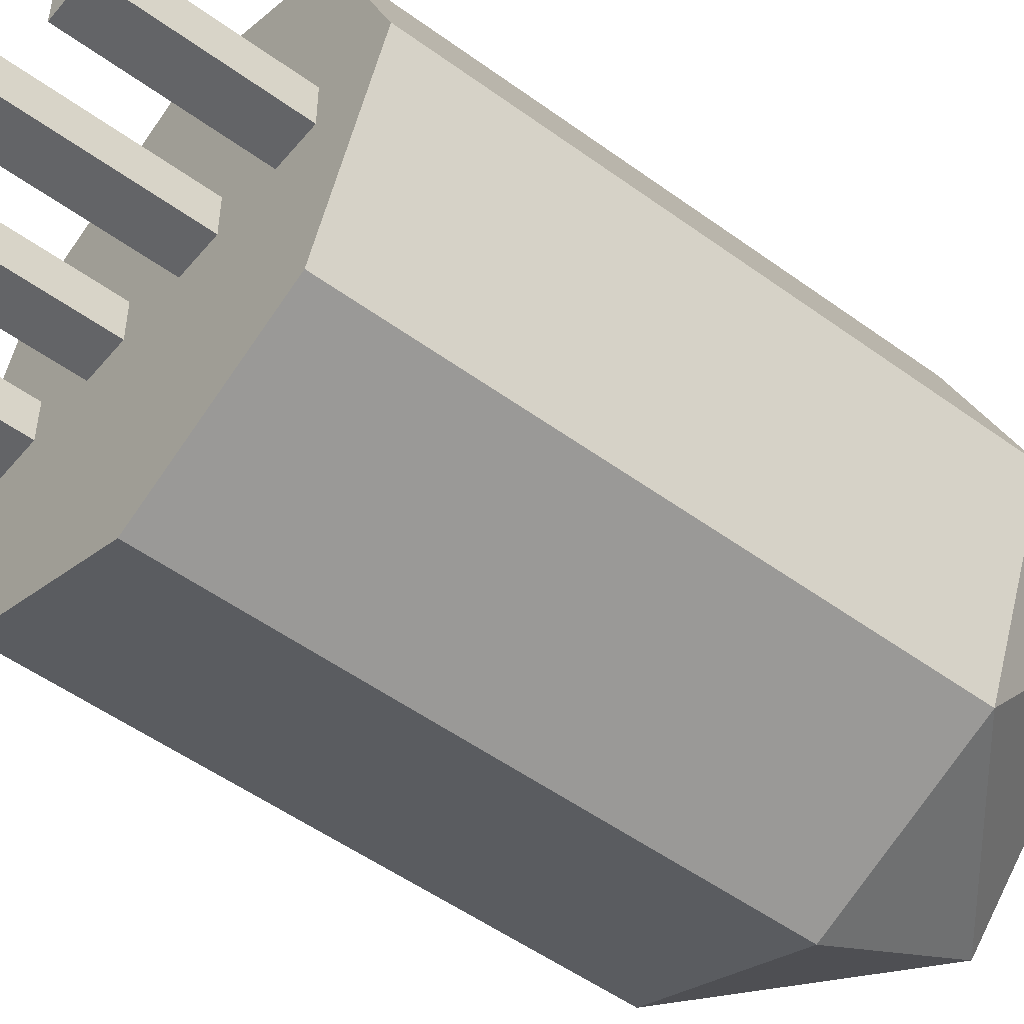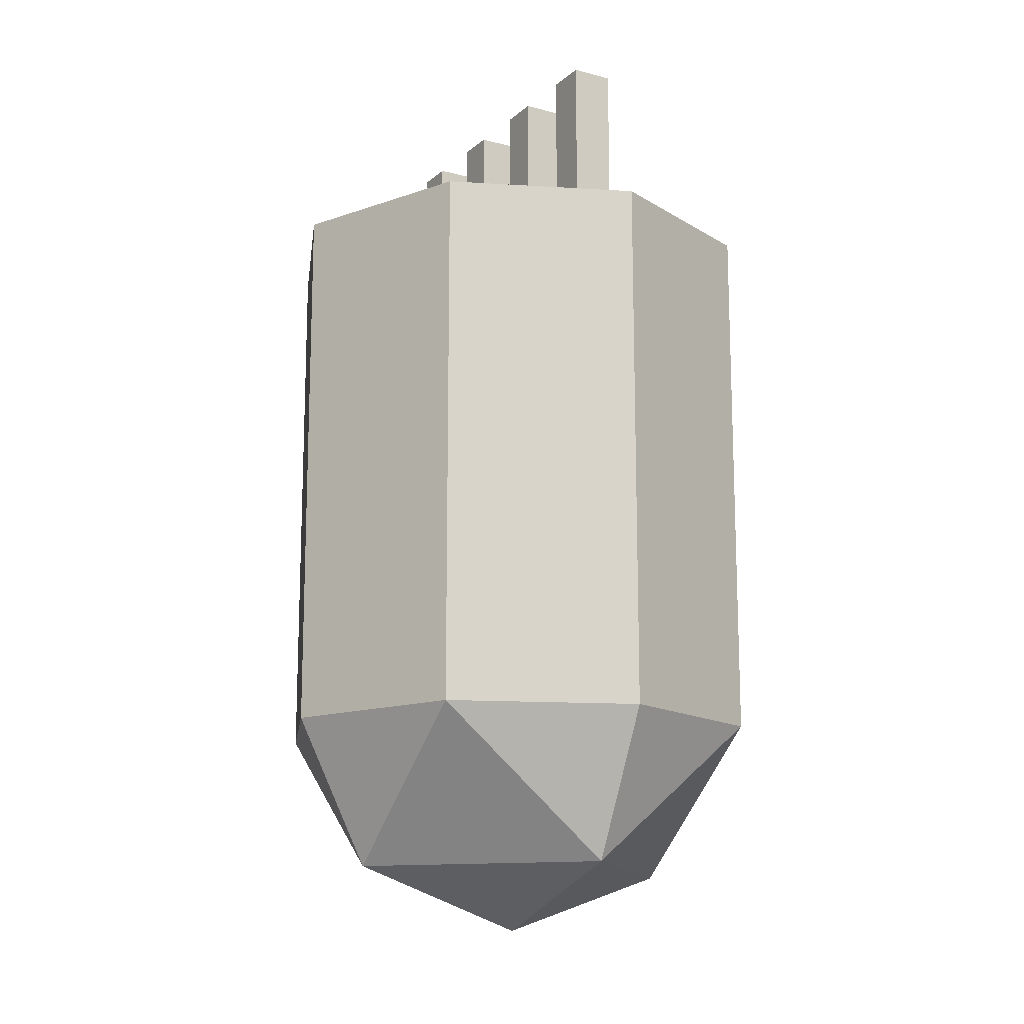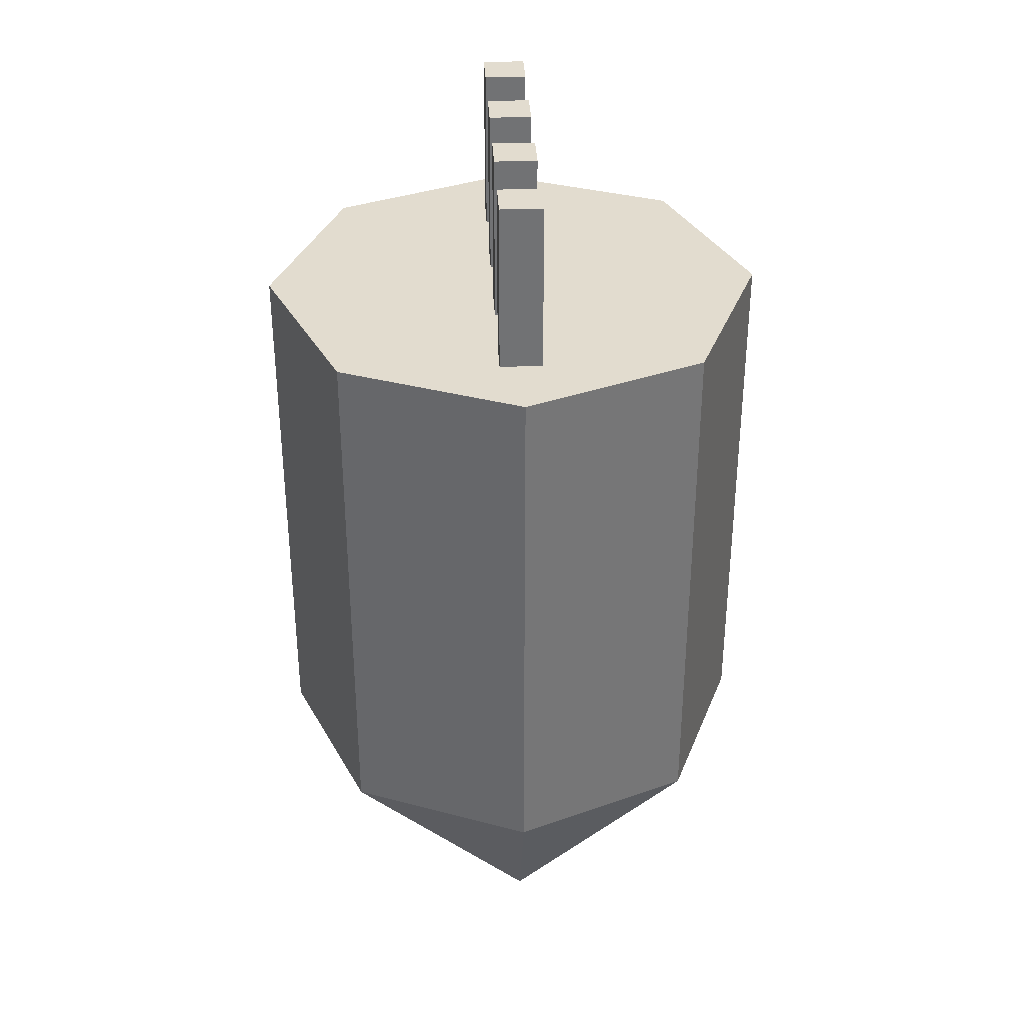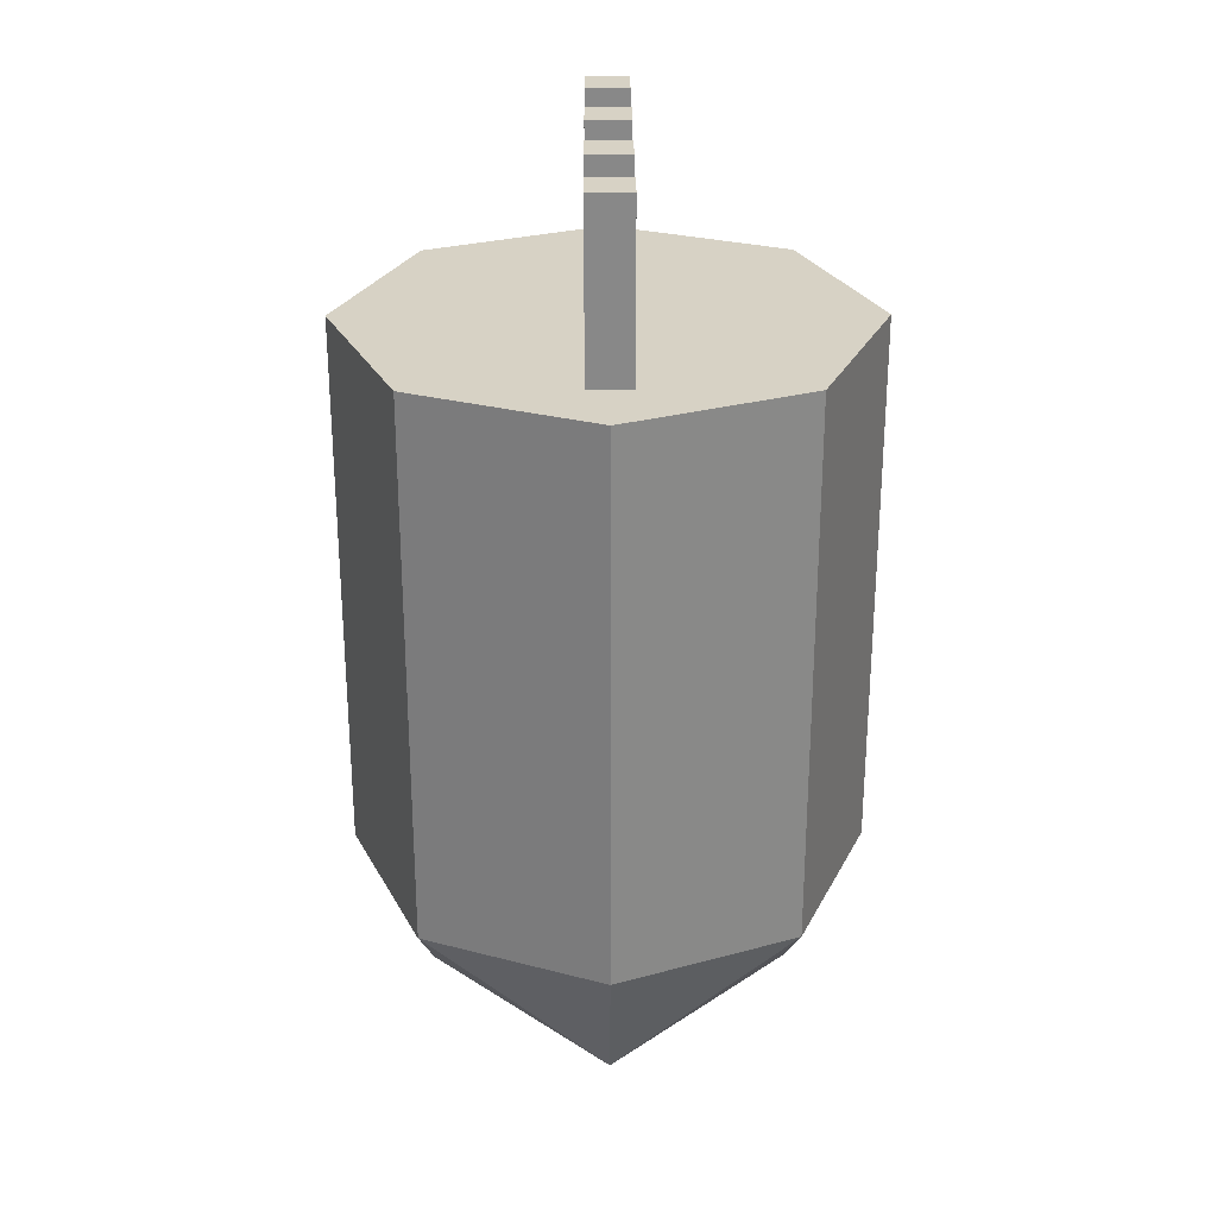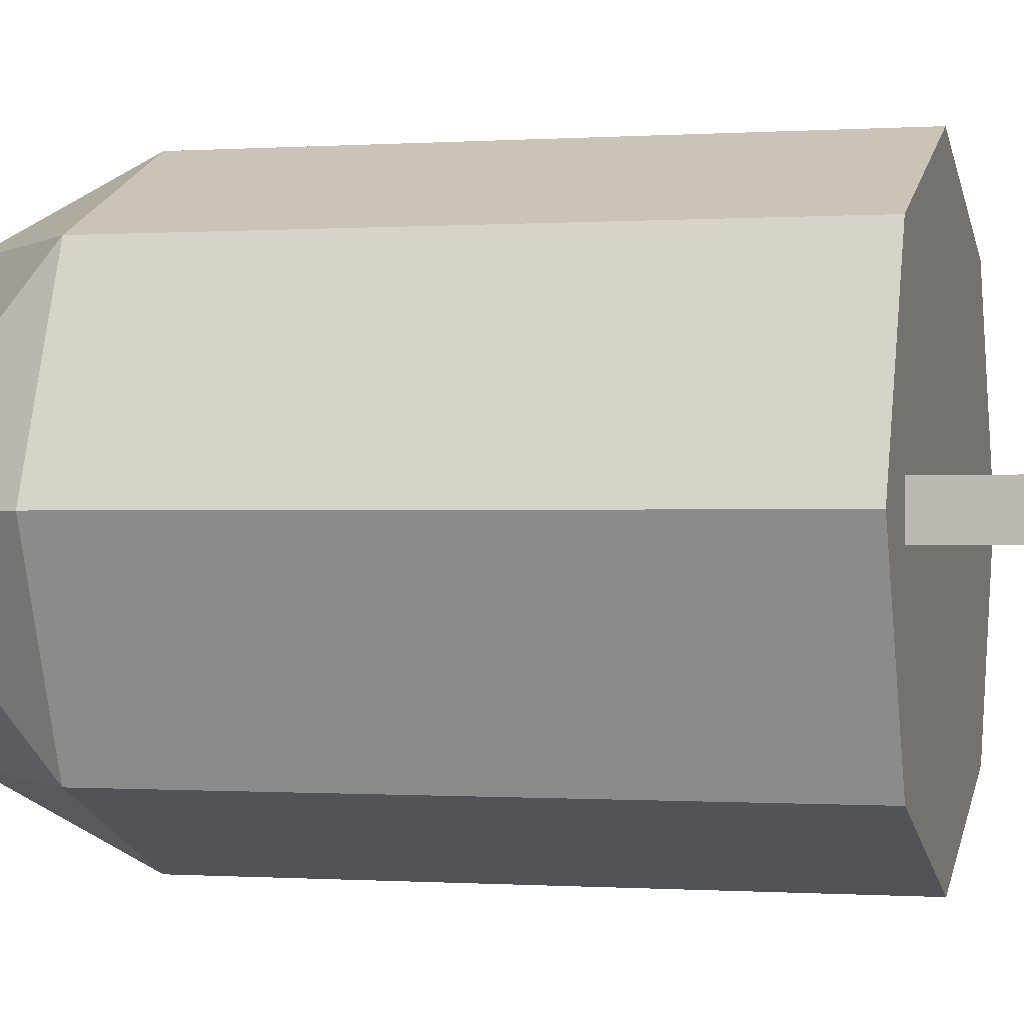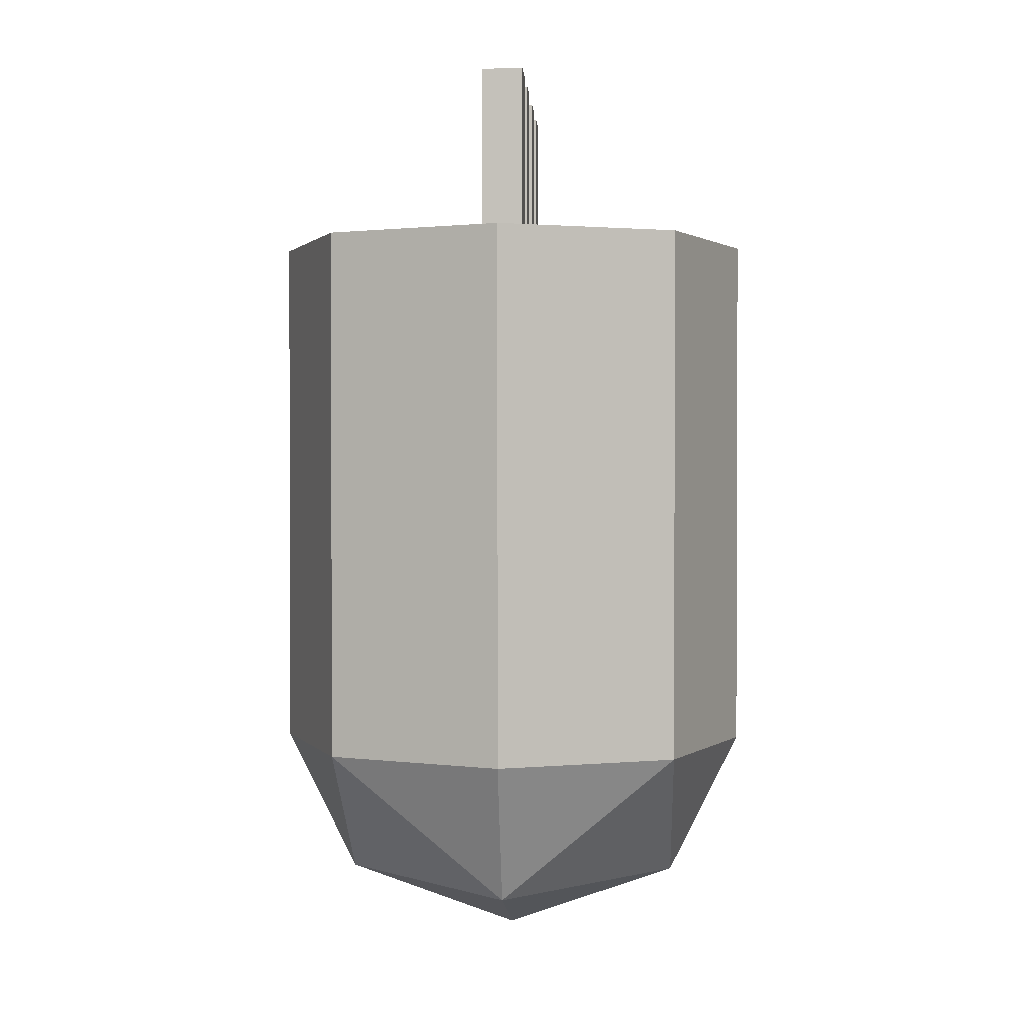
<metadata>
{"format":"obj","ext":"obj","renderer":"f3d","projection":"perspective","resolution":1024,"background":"white","views":[{"elev":-51.2,"azim":51.5,"up":"+Y"},{"elev":-14.4,"azim":-120.1,"up":"+Z"},{"elev":34.7,"azim":-92.9,"up":"+Z"},{"elev":27.3,"azim":89.6,"up":"+Z"},{"elev":-0.3,"azim":-74.7,"up":"+Y"},{"elev":1.3,"azim":93.3,"up":"+Z"}]}
</metadata>
<code>
v 0.3 0 -0.65
v 0.2121 0 -0.8268
v 0.2121 0.2121 -0.65
v 0 0.2121 -0.8268
v 0 0.3 -0.65
v 0.2121 0.2121 -0.65
v 0.2121 0 -0.8268
v 0 0.2121 -0.8268
v 0.2121 0.2121 -0.65
v 0 0 -0.9
v 0 0.2121 -0.8268
v 0.2121 0 -0.8268
v 0.3 0 -0.65
v 0.2121 0 -0.8268
v 0.2121 -0.2121 -0.65
v 0 -0.2121 -0.8268
v 0 -0.3 -0.65
v 0.2121 -0.2121 -0.65
v 0.2121 0 -0.8268
v 0 -0.2121 -0.8268
v 0.2121 -0.2121 -0.65
v 0 0 -0.9
v 0 -0.2121 -0.8268
v 0.2121 0 -0.8268
v -0.3 0 -0.65
v -0.2121 0 -0.8268
v -0.2121 0.2121 -0.65
v 0 0.2121 -0.8268
v 0 0.3 -0.65
v -0.2121 0.2121 -0.65
v -0.2121 0 -0.8268
v 0 0.2121 -0.8268
v -0.2121 0.2121 -0.65
v 0 0 -0.9
v 0 0.2121 -0.8268
v -0.2121 0 -0.8268
v -0.3 0 -0.65
v -0.2121 0 -0.8268
v -0.2121 -0.2121 -0.65
v 0 -0.2121 -0.8268
v 0 -0.3 -0.65
v -0.2121 -0.2121 -0.65
v -0.2121 0 -0.8268
v 0 -0.2121 -0.8268
v -0.2121 -0.2121 -0.65
v 0 0 -0.9
v 0 -0.2121 -0.8268
v -0.2121 0 -0.8268
v 0.2121 0.2121 0
v 0.3 0 0
v 0.3 0 -0.65
v 0.2121 0.2121 -0.65
v 0 0.3 0
v 0.2121 0.2121 0
v 0.2121 0.2121 -0.65
v 0 0.3 -0.65
v -0.2121 0.2121 0
v 0 0.3 0
v 0 0.3 -0.65
v -0.2121 0.2121 -0.65
v -0.3 0 0
v -0.2121 0.2121 0
v -0.2121 0.2121 -0.65
v -0.3 0 -0.65
v -0.2121 -0.2121 0
v -0.3 0 0
v -0.3 0 -0.65
v -0.2121 -0.2121 -0.65
v 0 -0.3 0
v -0.2121 -0.2121 0
v -0.2121 -0.2121 -0.65
v 0 -0.3 -0.65
v 0.2121 -0.2121 0
v 0 -0.3 0
v 0 -0.3 -0.65
v 0.2121 -0.2121 -0.65
v 0.3 0 0
v 0.2121 -0.2121 0
v 0.2121 -0.2121 -0.65
v 0.3 0 -0.65
v 0 0 0
v 0.3 0 0
v 0.2121 0.2121 0
v 0 0 0
v 0.2121 0.2121 0
v 0 0.3 0
v 0 0 0
v 0 0.3 0
v -0.2121 0.2121 0
v 0 0 0
v -0.2121 0.2121 0
v -0.3 0 0
v 0 0 0
v -0.3 0 0
v -0.2121 -0.2121 0
v 0 0 0
v -0.2121 -0.2121 0
v 0 -0.3 0
v 0 0 0
v 0 -0.3 0
v 0.2121 -0.2121 0
v 0 0 0
v 0.2121 -0.2121 0
v 0.3 0 0
v -0.03685 0.025 0.2
v -0.03685 -0.025 0.2
v -0.08685 -0.025 0.2
v -0.08685 0.025 0.2
v -0.03685 0.025 0.2
v -0.03685 0.025 0
v -0.03685 -0.025 0
v -0.03685 -0.025 0.2
v -0.08685 0.025 0.2
v -0.08685 0.025 0
v -0.03685 0.025 0
v -0.03685 0.025 0.2
v -0.08685 -0.025 0.2
v -0.08685 -0.025 0
v -0.08685 0.025 0
v -0.08685 0.025 0.2
v -0.03685 -0.025 0.2
v -0.03685 -0.025 0
v -0.08685 -0.025 0
v -0.08685 -0.025 0.2
v -0.03685 0.025 0
v -0.03685 0.025 -0.2
v -0.03685 -0.025 -0.2
v -0.03685 -0.025 0
v -0.08685 0.025 0
v -0.08685 0.025 -0.2
v -0.03685 0.025 -0.2
v -0.03685 0.025 0
v -0.08685 -0.025 0
v -0.08685 -0.025 -0.2
v -0.08685 0.025 -0.2
v -0.08685 0.025 0
v -0.03685 -0.025 0
v -0.03685 -0.025 -0.2
v -0.08685 -0.025 -0.2
v -0.08685 -0.025 0
v -0.1605 0.025 0.2
v -0.1605 -0.025 0.2
v -0.2105 -0.025 0.2
v -0.2105 0.025 0.2
v -0.1605 0.025 0.2
v -0.1605 0.025 0
v -0.1605 -0.025 0
v -0.1605 -0.025 0.2
v -0.2105 0.025 0.2
v -0.2105 0.025 0
v -0.1605 0.025 0
v -0.1605 0.025 0.2
v -0.2105 -0.025 0.2
v -0.2105 -0.025 0
v -0.2105 0.025 0
v -0.2105 0.025 0.2
v -0.1605 -0.025 0.2
v -0.1605 -0.025 0
v -0.2105 -0.025 0
v -0.2105 -0.025 0.2
v -0.1605 0.025 0
v -0.1605 0.025 -0.2
v -0.1605 -0.025 -0.2
v -0.1605 -0.025 0
v -0.2105 0.025 0
v -0.2105 0.025 -0.2
v -0.1605 0.025 -0.2
v -0.1605 0.025 0
v -0.2105 -0.025 0
v -0.2105 -0.025 -0.2
v -0.2105 0.025 -0.2
v -0.2105 0.025 0
v -0.1605 -0.025 0
v -0.1605 -0.025 -0.2
v -0.2105 -0.025 -0.2
v -0.2105 -0.025 0
v 0.2105 0.025 0.2
v 0.2105 -0.025 0.2
v 0.1605 -0.025 0.2
v 0.1605 0.025 0.2
v 0.2105 0.025 0.2
v 0.2105 0.025 0
v 0.2105 -0.025 0
v 0.2105 -0.025 0.2
v 0.1605 0.025 0.2
v 0.1605 0.025 0
v 0.2105 0.025 0
v 0.2105 0.025 0.2
v 0.1605 -0.025 0.2
v 0.1605 -0.025 0
v 0.1605 0.025 0
v 0.1605 0.025 0.2
v 0.2105 -0.025 0.2
v 0.2105 -0.025 0
v 0.1605 -0.025 0
v 0.1605 -0.025 0.2
v 0.2105 0.025 0
v 0.2105 0.025 -0.2
v 0.2105 -0.025 -0.2
v 0.2105 -0.025 0
v 0.1605 0.025 0
v 0.1605 0.025 -0.2
v 0.2105 0.025 -0.2
v 0.2105 0.025 0
v 0.1605 -0.025 0
v 0.1605 -0.025 -0.2
v 0.1605 0.025 -0.2
v 0.1605 0.025 0
v 0.2105 -0.025 0
v 0.2105 -0.025 -0.2
v 0.1605 -0.025 -0.2
v 0.1605 -0.025 0
v 0.08685 0.025 0.2
v 0.08685 -0.025 0.2
v 0.03685 -0.025 0.2
v 0.03685 0.025 0.2
v 0.08685 0.025 0.2
v 0.08685 0.025 0
v 0.08685 -0.025 0
v 0.08685 -0.025 0.2
v 0.03685 0.025 0.2
v 0.03685 0.025 0
v 0.08685 0.025 0
v 0.08685 0.025 0.2
v 0.03685 -0.025 0.2
v 0.03685 -0.025 0
v 0.03685 0.025 0
v 0.03685 0.025 0.2
v 0.08685 -0.025 0.2
v 0.08685 -0.025 0
v 0.03685 -0.025 0
v 0.03685 -0.025 0.2
v 0.25 0.1 -0.25
v -0.25 0.1 -0.25
v -0.25 -0.1 -0.25
v 0.25 -0.1 -0.25
v -0.25 -0.1 -0.2
v -0.25 0.1 -0.2
v 0.25 0.1 -0.2
v 0.25 -0.1 -0.2
v 0.25 -0.1 -0.2
v 0.25 0.1 -0.2
v 0.25 0.1 -0.25
v 0.25 -0.1 -0.25
v -0.25 -0.1 -0.2
v 0.25 -0.1 -0.2
v 0.25 -0.1 -0.25
v -0.25 -0.1 -0.25
v -0.25 0.1 -0.2
v -0.25 -0.1 -0.2
v -0.25 -0.1 -0.25
v -0.25 0.1 -0.25
v 0.25 0.1 -0.2
v -0.25 0.1 -0.2
v -0.25 0.1 -0.25
v 0.25 0.1 -0.25
v 0.08685 0.025 0
v 0.08685 0.025 -0.2
v 0.08685 -0.025 -0.2
v 0.08685 -0.025 0
v 0.03685 0.025 0
v 0.03685 0.025 -0.2
v 0.08685 0.025 -0.2
v 0.08685 0.025 0
v 0.03685 -0.025 0
v 0.03685 -0.025 -0.2
v 0.03685 0.025 -0.2
v 0.03685 0.025 0
v 0.08685 -0.025 0
v 0.08685 -0.025 -0.2
v 0.03685 -0.025 -0.2
v 0.03685 -0.025 0
v 0.075 0.025 -0.26
v 0.075 -0.025 -0.26
v 0.125 -0.025 -0.26
v 0.125 0.025 -0.26
v 0.075 0.025 -0.26
v 0.075 0.025 -0.25
v 0.075 -0.025 -0.25
v 0.075 -0.025 -0.26
v 0.125 0.025 -0.26
v 0.125 0.025 -0.25
v 0.075 0.025 -0.25
v 0.075 0.025 -0.26
v 0.125 -0.025 -0.26
v 0.125 -0.025 -0.25
v 0.125 0.025 -0.25
v 0.125 0.025 -0.26
v 0.075 -0.025 -0.26
v 0.075 -0.025 -0.25
v 0.125 -0.025 -0.25
v 0.125 -0.025 -0.26
v -0.025 0.025 -0.26
v -0.025 -0.025 -0.26
v 0.025 -0.025 -0.26
v 0.025 0.025 -0.26
v -0.025 0.025 -0.26
v -0.025 0.025 -0.25
v -0.025 -0.025 -0.25
v -0.025 -0.025 -0.26
v 0.025 0.025 -0.26
v 0.025 0.025 -0.25
v -0.025 0.025 -0.25
v -0.025 0.025 -0.26
v 0.025 -0.025 -0.26
v 0.025 -0.025 -0.25
v 0.025 0.025 -0.25
v 0.025 0.025 -0.26
v -0.025 -0.025 -0.26
v -0.025 -0.025 -0.25
v 0.025 -0.025 -0.25
v 0.025 -0.025 -0.26
v -0.125 0.025 -0.26
v -0.125 -0.025 -0.26
v -0.075 -0.025 -0.26
v -0.075 0.025 -0.26
v -0.125 0.025 -0.26
v -0.125 0.025 -0.25
v -0.125 -0.025 -0.25
v -0.125 -0.025 -0.26
v -0.075 0.025 -0.26
v -0.075 0.025 -0.25
v -0.125 0.025 -0.25
v -0.125 0.025 -0.26
v -0.075 -0.025 -0.26
v -0.075 -0.025 -0.25
v -0.075 0.025 -0.25
v -0.075 0.025 -0.26
v -0.125 -0.025 -0.26
v -0.125 -0.025 -0.25
v -0.075 -0.025 -0.25
v -0.075 -0.025 -0.26
g mesh193475
f 1 2 3
f 4 5 6
f 7 8 9
f 10 11 12
g mesh193477
f 13 15 14
f 16 18 17
f 19 21 20
f 22 24 23
g mesh193479
f 25 27 26
f 28 30 29
f 31 33 32
f 34 36 35
g mesh193481
f 37 38 39
f 40 41 42
f 43 44 45
f 46 47 48
g mesh193484
f 49 50 51
f 51 52 49
f 53 54 55
f 55 56 53
f 57 58 59
f 59 60 57
f 61 62 63
f 63 64 61
f 65 66 67
f 67 68 65
f 69 70 71
f 71 72 69
f 73 74 75
f 75 76 73
f 77 78 79
f 79 80 77
g mesh193486
f 81 82 83
f 84 85 86
f 87 88 89
f 90 91 92
f 93 94 95
f 96 97 98
f 99 100 101
f 102 103 104
g mesh193489
f 105 107 106
f 107 105 108
f 109 111 110
f 111 109 112
f 113 115 114
f 115 113 116
f 117 119 118
f 119 117 120
f 121 123 122
f 123 121 124
g mesh193491
f 125 127 126
f 127 125 128
f 129 131 130
f 131 129 132
f 133 135 134
f 135 133 136
f 137 139 138
f 139 137 140
g mesh193493
f 141 143 142
f 143 141 144
f 145 147 146
f 147 145 148
f 149 151 150
f 151 149 152
f 153 155 154
f 155 153 156
f 157 159 158
f 159 157 160
g mesh193495
f 161 163 162
f 163 161 164
f 165 167 166
f 167 165 168
f 169 171 170
f 171 169 172
f 173 175 174
f 175 173 176
g mesh193497
f 177 179 178
f 179 177 180
f 181 183 182
f 183 181 184
f 185 187 186
f 187 185 188
f 189 191 190
f 191 189 192
f 193 195 194
f 195 193 196
g mesh193499
f 197 199 198
f 199 197 200
f 201 203 202
f 203 201 204
f 205 207 206
f 207 205 208
f 209 211 210
f 211 209 212
g mesh193501
f 213 215 214
f 215 213 216
f 217 219 218
f 219 217 220
f 221 223 222
f 223 221 224
f 225 227 226
f 227 225 228
f 229 231 230
f 231 229 232
g mesh193503
f 233 235 234
f 235 233 236
f 237 239 238
f 239 237 240
f 241 243 242
f 243 241 244
f 245 247 246
f 247 245 248
f 249 251 250
f 251 249 252
f 253 255 254
f 255 253 256
g mesh193505
f 257 259 258
f 259 257 260
f 261 263 262
f 263 261 264
f 265 267 266
f 267 265 268
f 269 271 270
f 271 269 272
g mesh193507
f 273 275 274
f 275 273 276
f 277 279 278
f 279 277 280
f 281 283 282
f 283 281 284
f 285 287 286
f 287 285 288
f 289 291 290
f 291 289 292
g mesh193509
f 293 295 294
f 295 293 296
f 297 299 298
f 299 297 300
f 301 303 302
f 303 301 304
f 305 307 306
f 307 305 308
f 309 311 310
f 311 309 312
g mesh193511
f 313 315 314
f 315 313 316
f 317 319 318
f 319 317 320
f 321 323 322
f 323 321 324
f 325 327 326
f 327 325 328
f 329 331 330
f 331 329 332

</code>
